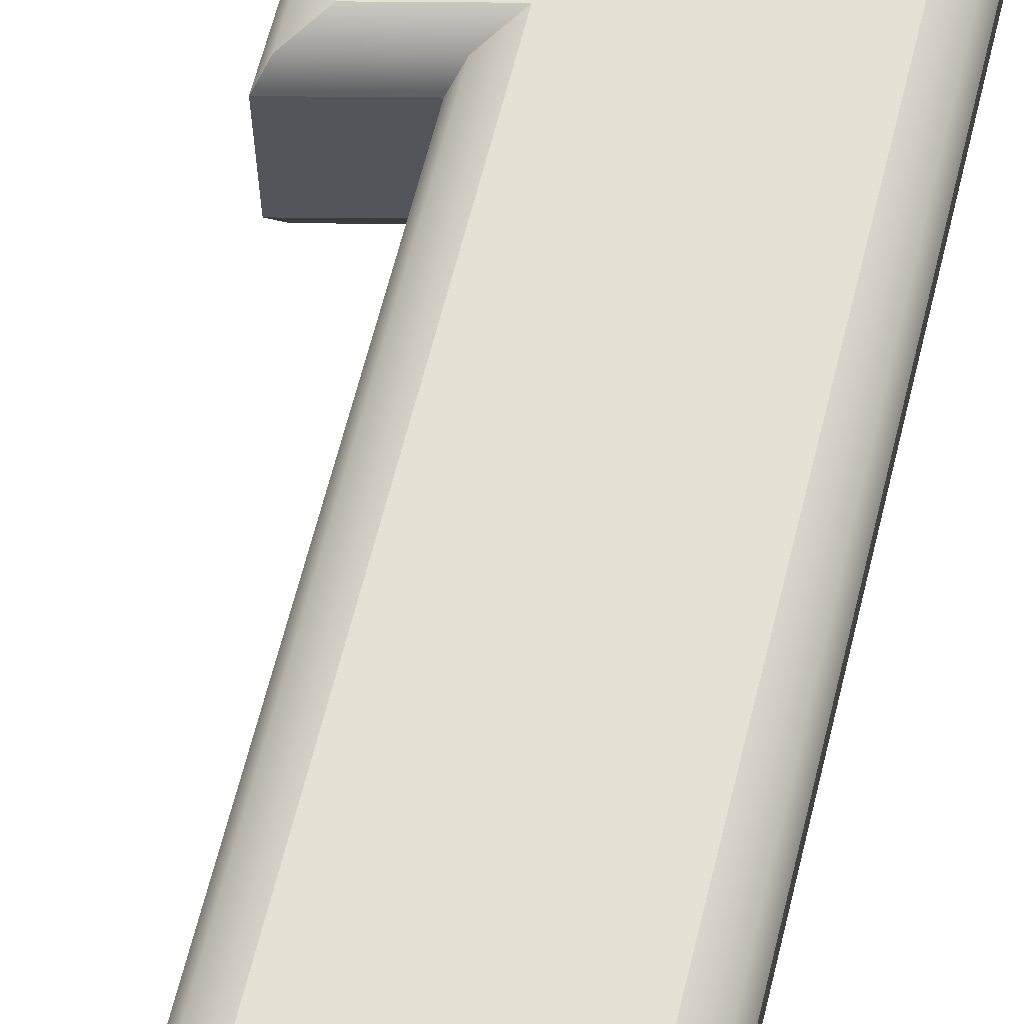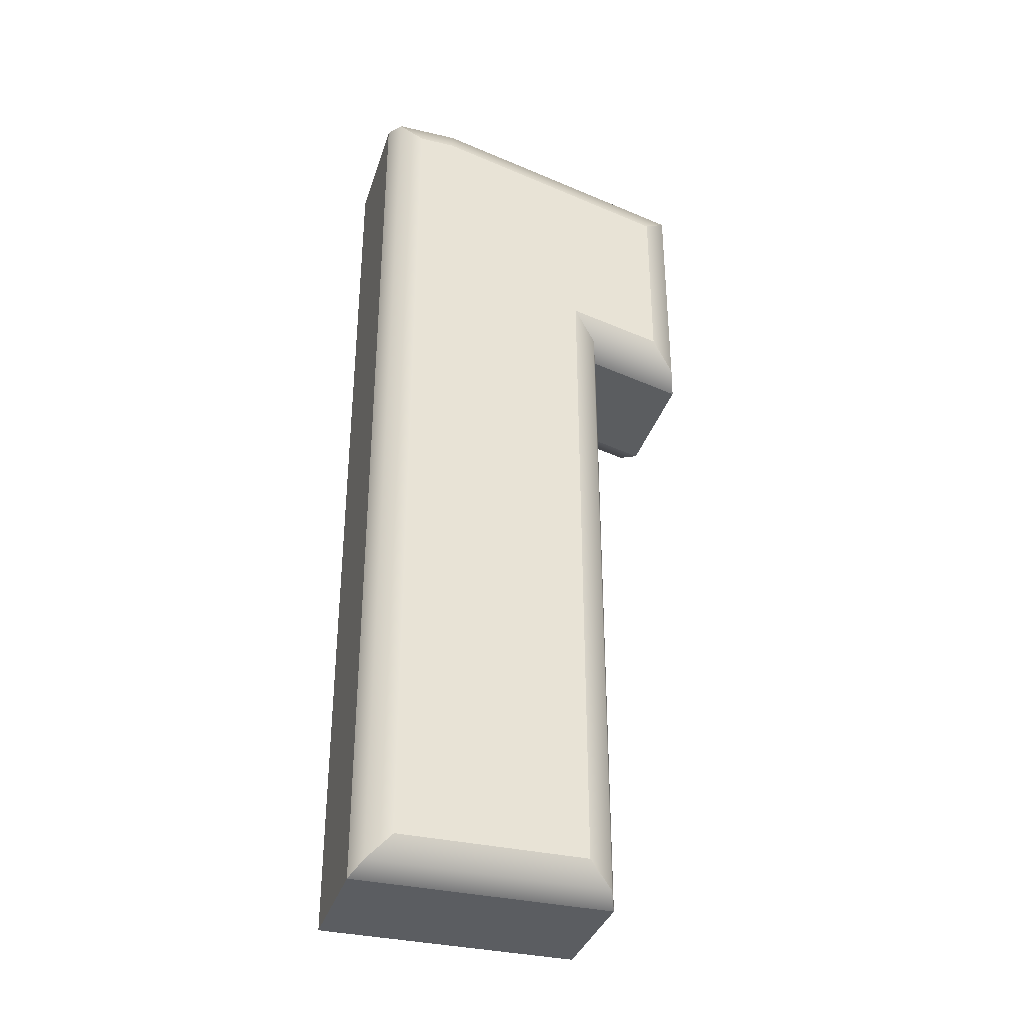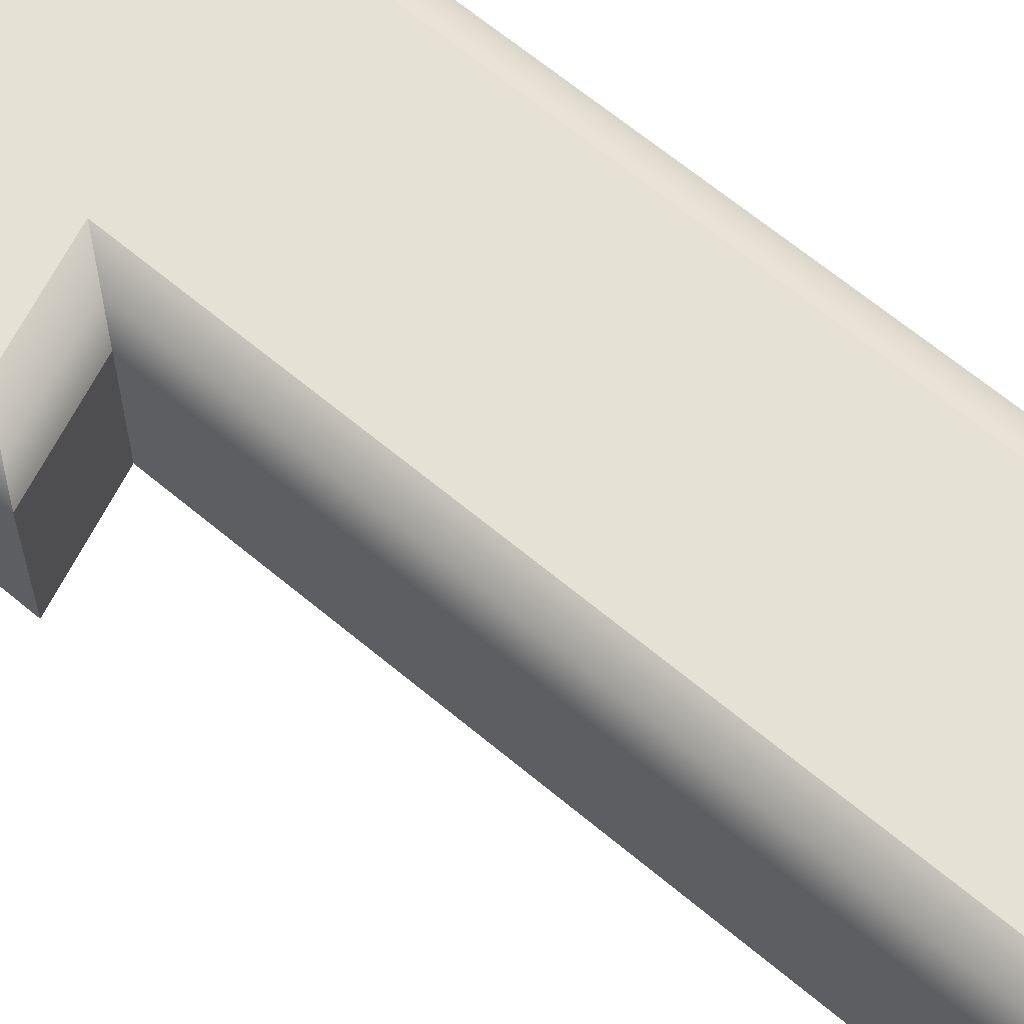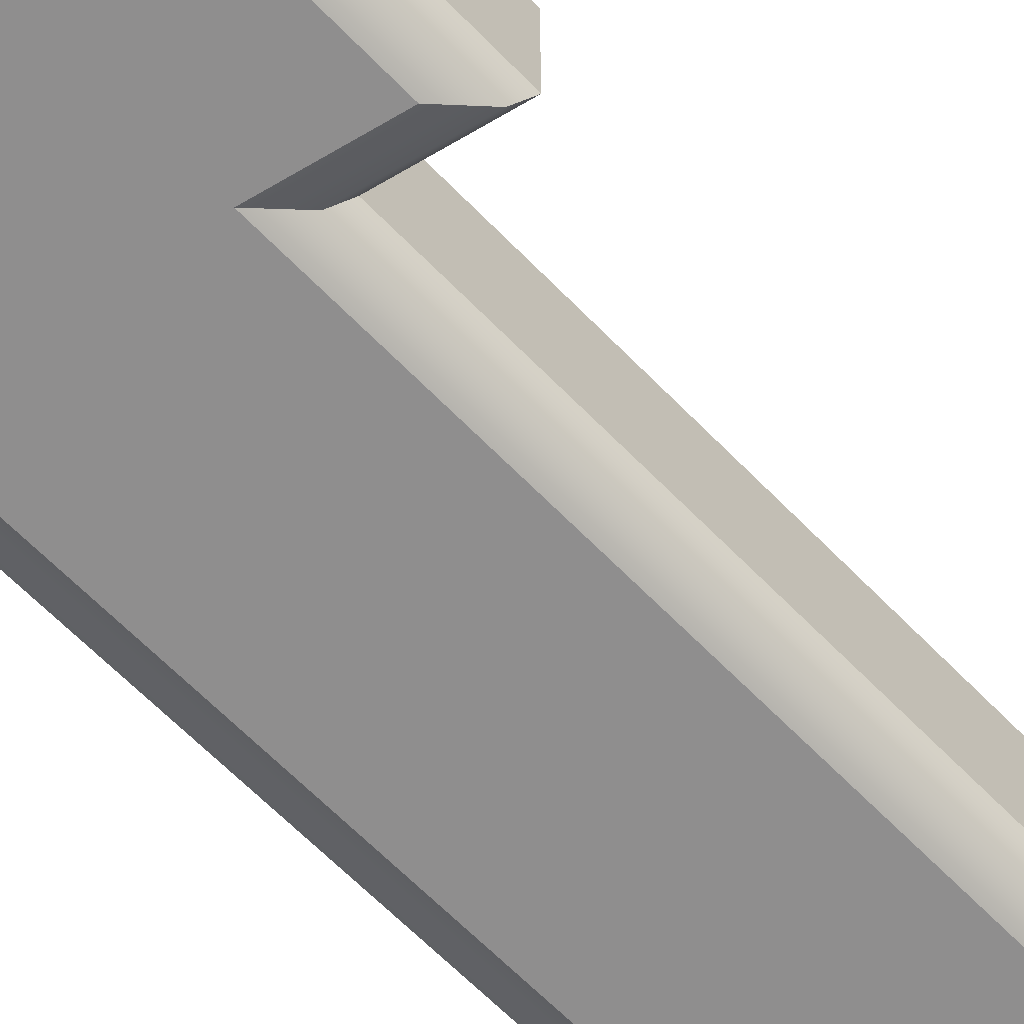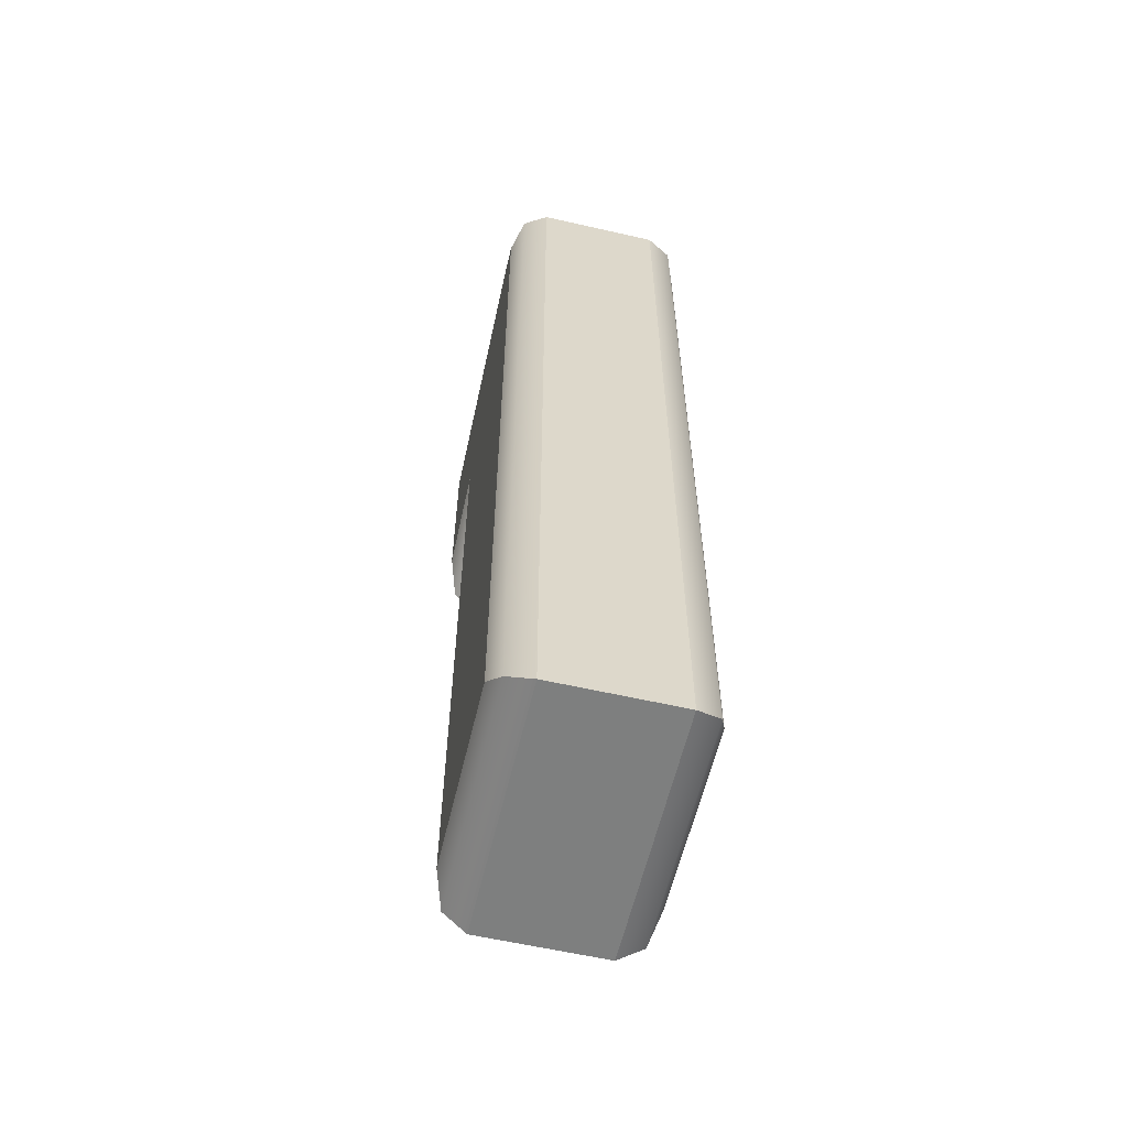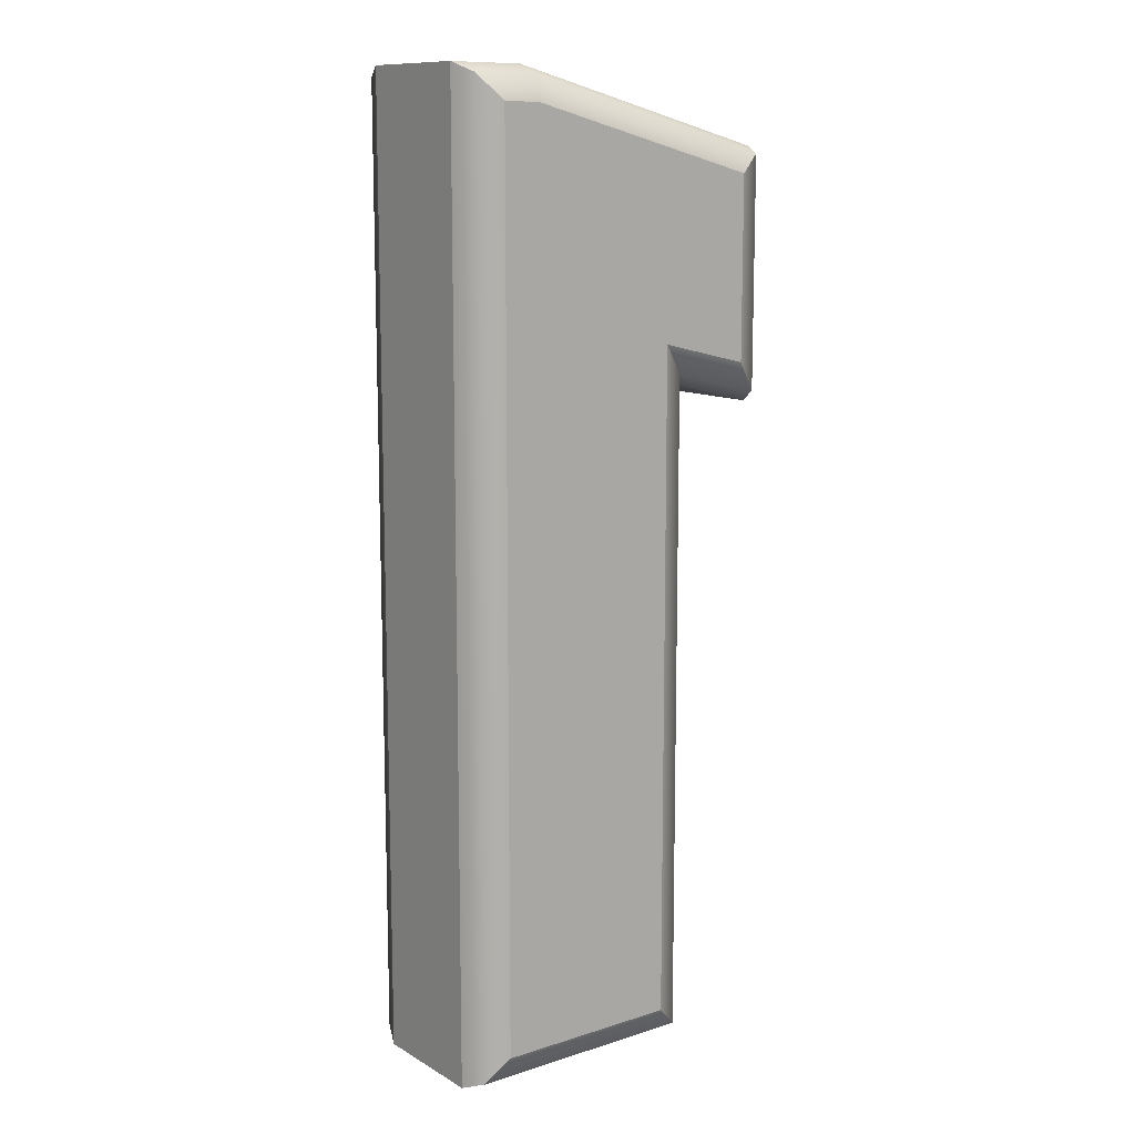
<metadata>
{"format":"obj","ext":"obj","renderer":"f3d","projection":"perspective","resolution":1024,"background":"white","views":[{"elev":65.1,"azim":14.1,"up":"+Z"},{"elev":-35.4,"azim":163.1,"up":"+Y"},{"elev":64.7,"azim":-49.8,"up":"+Z"},{"elev":-65.0,"azim":-135.8,"up":"+Z"},{"elev":-59.6,"azim":76.8,"up":"+Y"},{"elev":11.7,"azim":143.1,"up":"+Y"}]}
</metadata>
<code>
g 1_2
v 0.5983 2.507 0.12
v 0.2676 2.427 0.12
v 0.2676 3.069 0.12
v 1.13 3.295 0.12
v 0.5983 0.1201 0.12
v 1.26 0.1201 0.12
v 1.26 3.296 0.12
v 0.5983 0.1201 -0.5564
v 1.26 0.1201 -0.5564
v 1.26 3.296 -0.5564
v 1.13 3.295 -0.5564
v 0.5983 2.507 -0.5564
v 0.2676 3.069 -0.5564
v 0.2676 2.427 -0.5564
v 1.114 3.415 -0.2182
v 1.114 3.415 0
v 0.1476 3.162 0
v 0.1476 3.162 -0.2182
v 1.114 3.415 -0.4364
v 0.1476 3.162 -0.4364
v 0.1476 3.162 -0.2182
v 0.1476 3.162 0
v 0.1476 2.275 0
v 0.1476 2.275 -0.2182
v 0.1476 3.162 -0.4364
v 0.1476 2.275 -0.4364
v 0.1476 2.275 -0.2182
v 0.1476 2.275 0
v 0.4783 2.355 0
v 0.4783 2.355 -0.2182
v 0.1476 2.275 -0.4364
v 0.4783 2.355 -0.4364
v 0.4783 2.355 -0.2182
v 0.4783 2.355 0
v 0.4783 0.0001316 0
v 0.4783 0.0001316 -0.2182
v 0.4783 2.355 -0.4364
v 0.4783 0.0001316 -0.4364
v 0.4783 0.0001316 -0.2182
v 0.4783 0.0001316 0
v 1.38 0.0001316 0
v 1.38 0.0001316 -0.2182
v 0.4783 0.0001316 -0.4364
v 1.38 0.0001316 -0.4364
v 1.38 0.0001316 -0.2182
v 1.38 0.0001316 0
v 1.38 3.417 0
v 1.38 3.417 -0.2182
v 1.38 0.0001316 -0.4364
v 1.38 3.417 -0.4364
v 1.38 3.417 -0.2182
v 1.38 3.417 0
v 1.114 3.415 0
v 1.114 3.415 -0.2182
v 1.38 3.417 -0.4364
v 1.114 3.415 -0.4364
v 1.38 3.417 0
v 1.38 0.0001316 0
v 1.344 0.03528 0.08485
v 1.344 3.381 0.08485
v 1.26 0.1201 0.12
v 1.26 3.296 0.12
v 1.38 0.0001316 0
v 0.4783 0.0001316 0
v 0.5134 0.03528 0.08485
v 1.344 0.03528 0.08485
v 0.5983 0.1201 0.12
v 1.26 0.1201 0.12
v 0.4783 0.0001316 0
v 0.4783 2.355 0
v 0.5134 2.4 0.08485
v 0.5134 0.03528 0.08485
v 0.5983 2.507 0.12
v 0.5983 0.1201 0.12
v 0.4783 2.355 0
v 0.1476 2.275 0
v 0.1827 2.32 0.08485
v 0.5134 2.4 0.08485
v 0.2676 2.427 0.12
v 0.5983 2.507 0.12
v 0.1476 2.275 0
v 0.1476 3.162 0
v 0.1827 3.135 0.08485
v 0.1827 2.32 0.08485
v 0.2676 3.069 0.12
v 0.2676 2.427 0.12
v 0.1827 3.135 0.08485
v 1.13 3.295 0.12
v 0.2676 3.069 0.12
v 1.119 3.379 0.08485
v 0.1476 3.162 0
v 1.26 3.296 0.12
v 1.114 3.415 0
v 1.344 3.381 0.08485
v 1.38 3.417 0
v 1.38 0.0001316 -0.4364
v 1.38 3.417 -0.4364
v 1.344 3.381 -0.5213
v 1.344 0.03528 -0.5213
v 1.26 3.296 -0.5564
v 1.26 0.1201 -0.5564
v 0.4783 0.0001316 -0.4364
v 1.38 0.0001316 -0.4364
v 1.344 0.03528 -0.5213
v 0.5134 0.03528 -0.5213
v 1.26 0.1201 -0.5564
v 0.5983 0.1201 -0.5564
v 0.4783 2.355 -0.4364
v 0.4783 0.0001316 -0.4364
v 0.5134 0.03528 -0.5213
v 0.5134 2.4 -0.5213
v 0.5983 0.1201 -0.5564
v 0.5983 2.507 -0.5564
v 0.1476 2.275 -0.4364
v 0.4783 2.355 -0.4364
v 0.5134 2.4 -0.5213
v 0.1827 2.32 -0.5213
v 0.5983 2.507 -0.5564
v 0.2676 2.427 -0.5564
v 0.1476 3.162 -0.4364
v 0.1476 2.275 -0.4364
v 0.1827 2.32 -0.5213
v 0.1827 3.135 -0.5213
v 0.2676 2.427 -0.5564
v 0.2676 3.069 -0.5564
v 1.114 3.415 -0.4364
v 0.1476 3.162 -0.4364
v 0.1827 3.135 -0.5213
v 1.119 3.379 -0.5213
v 1.38 3.417 -0.4364
v 0.2676 3.069 -0.5564
v 1.344 3.381 -0.5213
v 1.13 3.295 -0.5564
v 1.26 3.296 -0.5564
g 1_2_0
f 3 2 1
f 1 4 3
f 4 1 5
f 4 5 6
f 6 7 4
f 10 9 8
f 8 11 10
f 8 12 11
f 12 13 11
f 12 14 13
f 17 16 15
f 18 17 15
f 18 15 19
f 20 18 19
f 23 22 21
f 24 23 21
f 24 21 25
f 26 24 25
f 29 28 27
f 30 29 27
f 30 27 31
f 32 30 31
f 35 34 33
f 36 35 33
f 36 33 37
f 38 36 37
f 41 40 39
f 42 41 39
f 42 39 43
f 44 42 43
f 47 46 45
f 48 47 45
f 48 45 49
f 50 48 49
f 53 52 51
f 54 53 51
f 54 51 55
f 56 54 55
f 59 58 57
f 60 59 57
f 61 59 60
f 62 61 60
f 65 64 63
f 66 65 63
f 67 65 66
f 68 67 66
f 71 70 69
f 72 71 69
f 73 71 72
f 74 73 72
f 77 76 75
f 78 77 75
f 79 77 78
f 80 79 78
f 83 82 81
f 84 83 81
f 85 83 84
f 86 85 84
f 89 88 87
f 88 90 87
f 87 90 91
f 88 92 90
f 90 93 91
f 92 94 90
f 90 94 93
f 94 95 93
f 98 97 96
f 99 98 96
f 100 98 99
f 101 100 99
f 104 103 102
f 105 104 102
f 106 104 105
f 107 106 105
f 110 109 108
f 111 110 108
f 112 110 111
f 113 112 111
f 116 115 114
f 117 116 114
f 118 116 117
f 119 118 117
f 122 121 120
f 123 122 120
f 124 122 123
f 125 124 123
f 128 127 126
f 129 128 126
f 129 126 130
f 131 128 129
f 132 129 130
f 133 131 129
f 133 129 132
f 134 133 132

</code>
